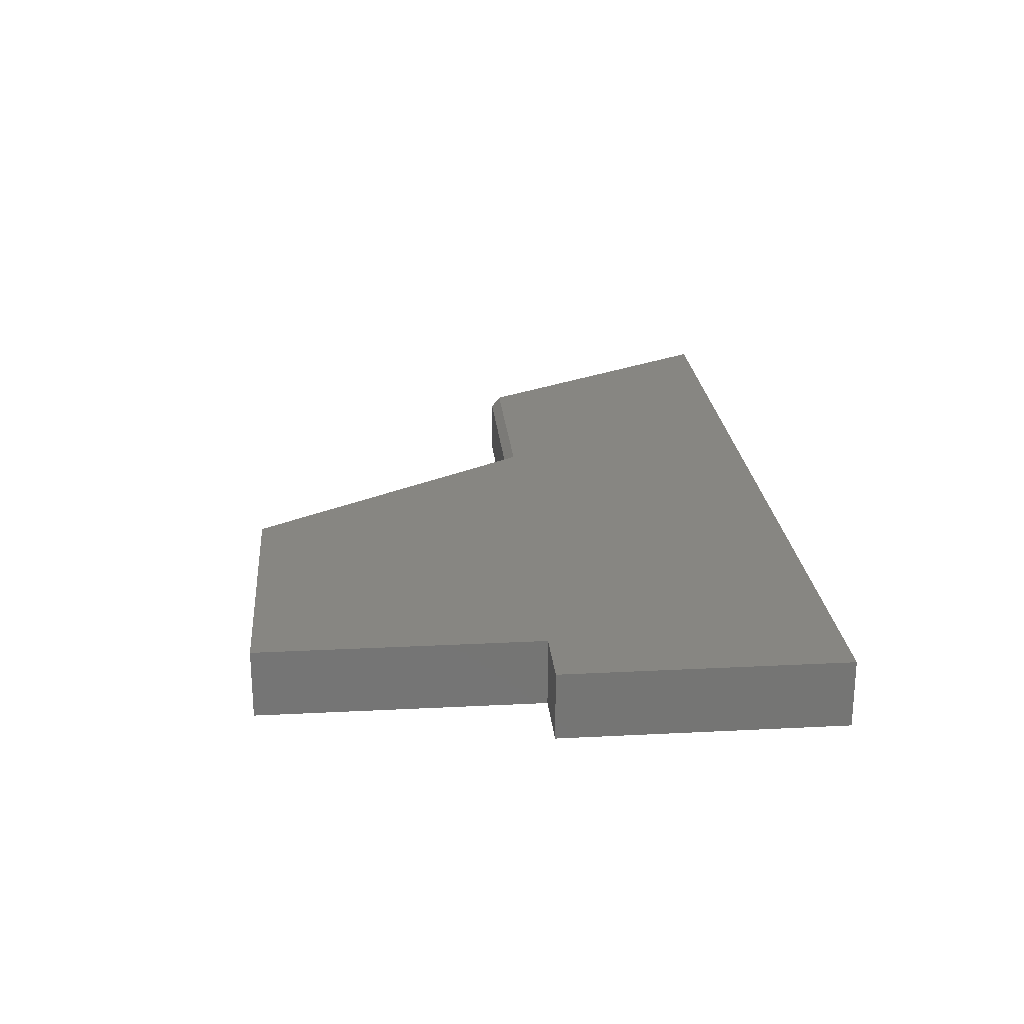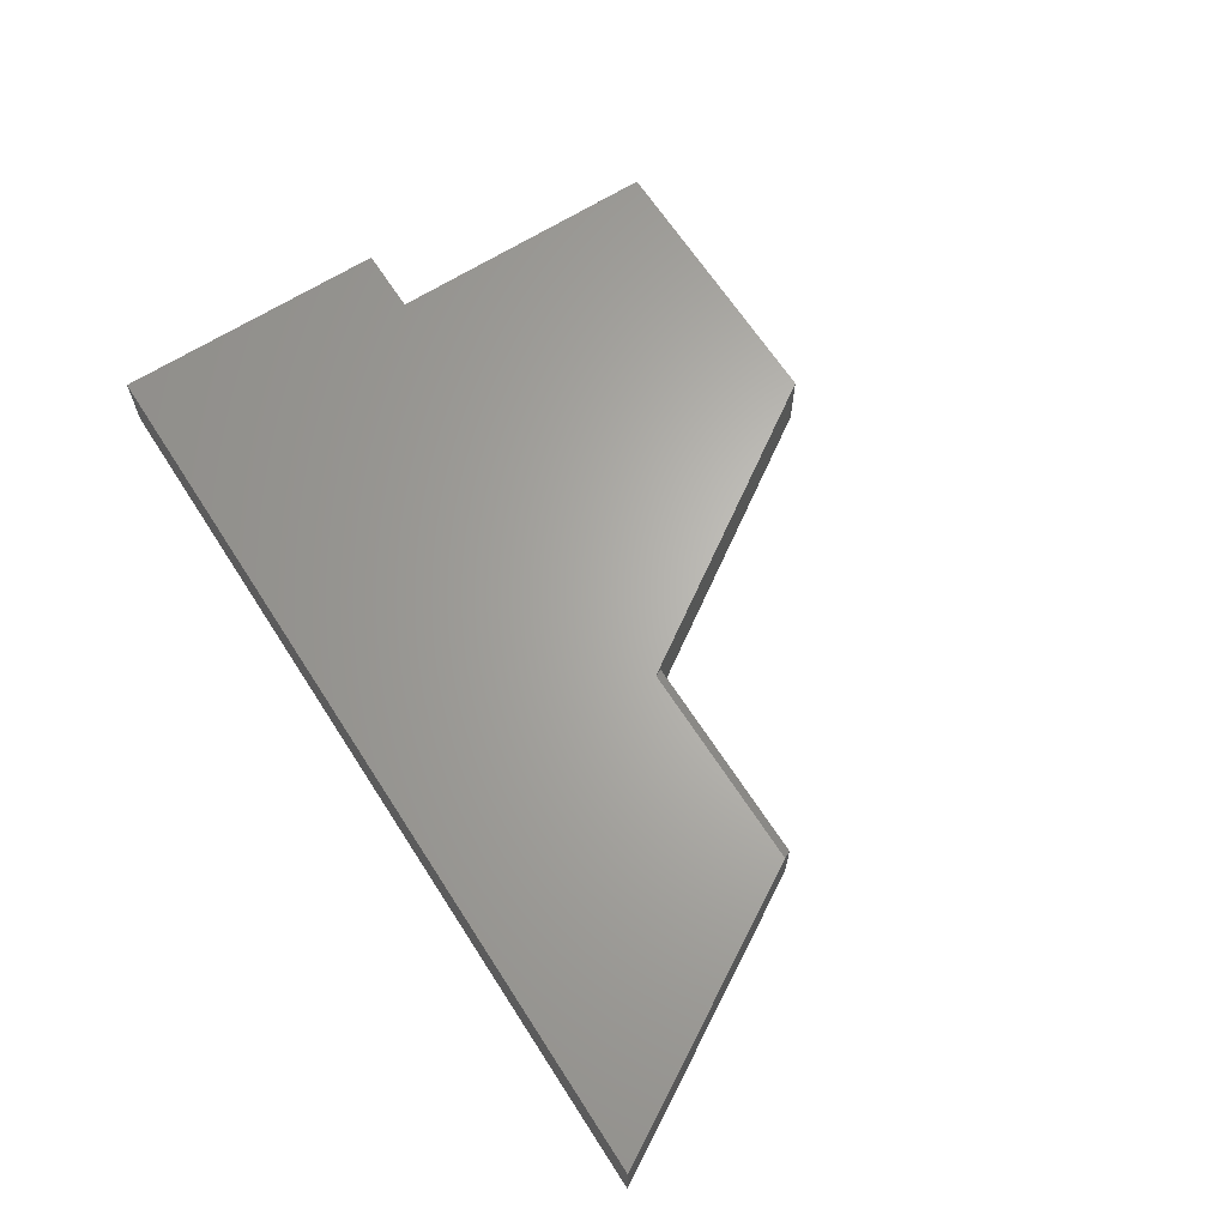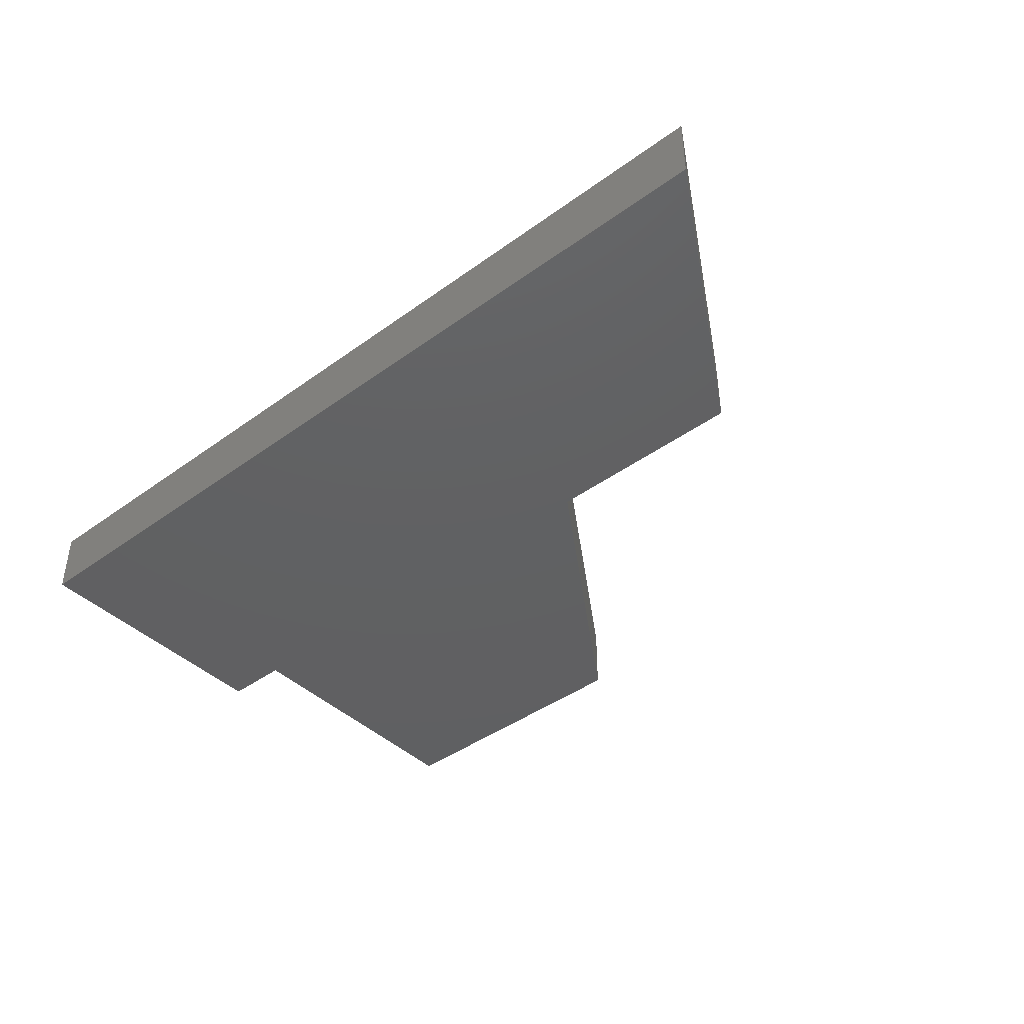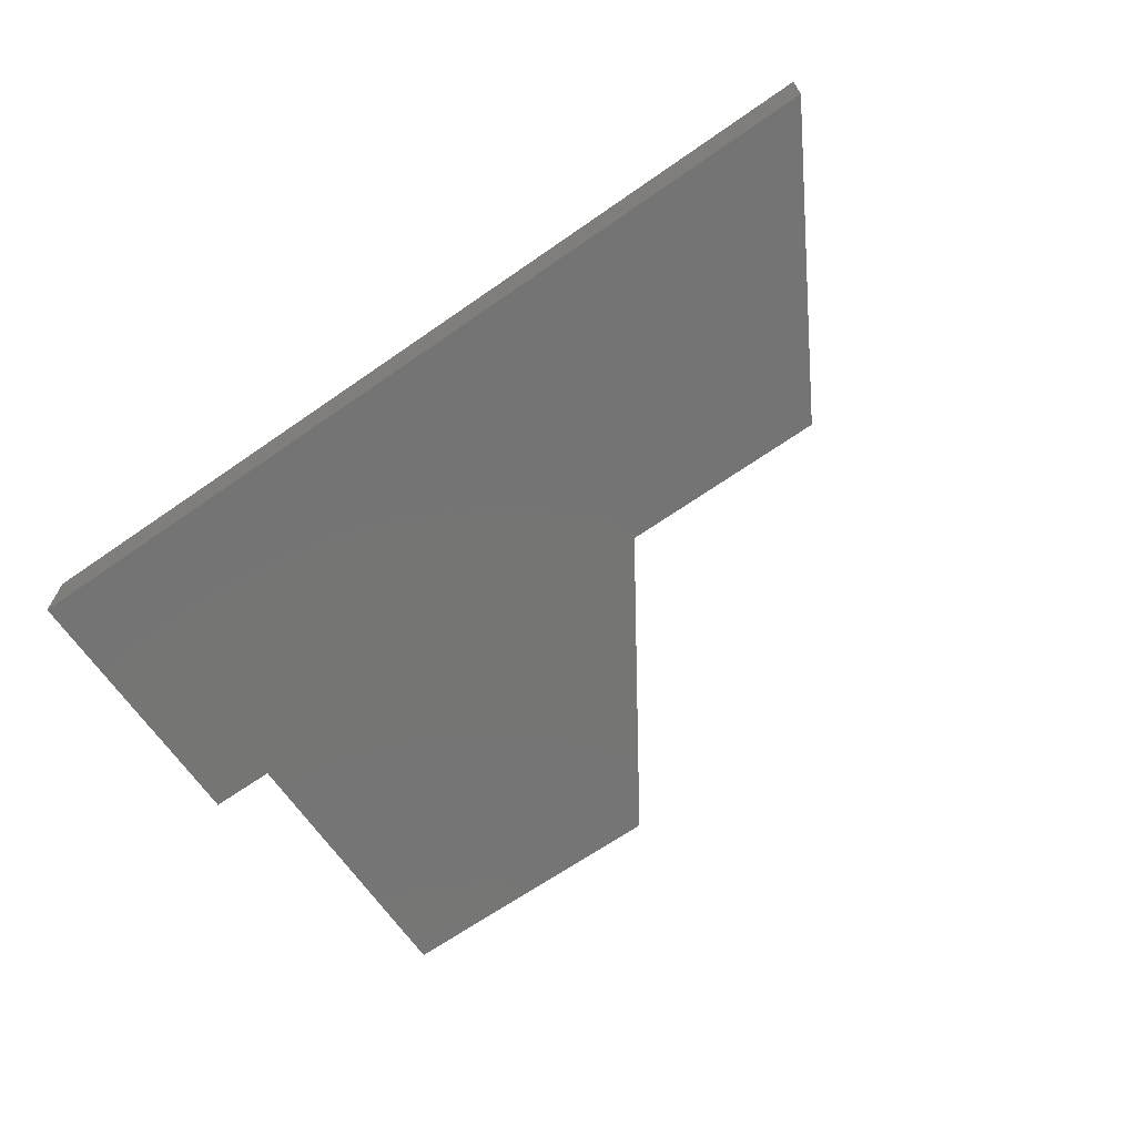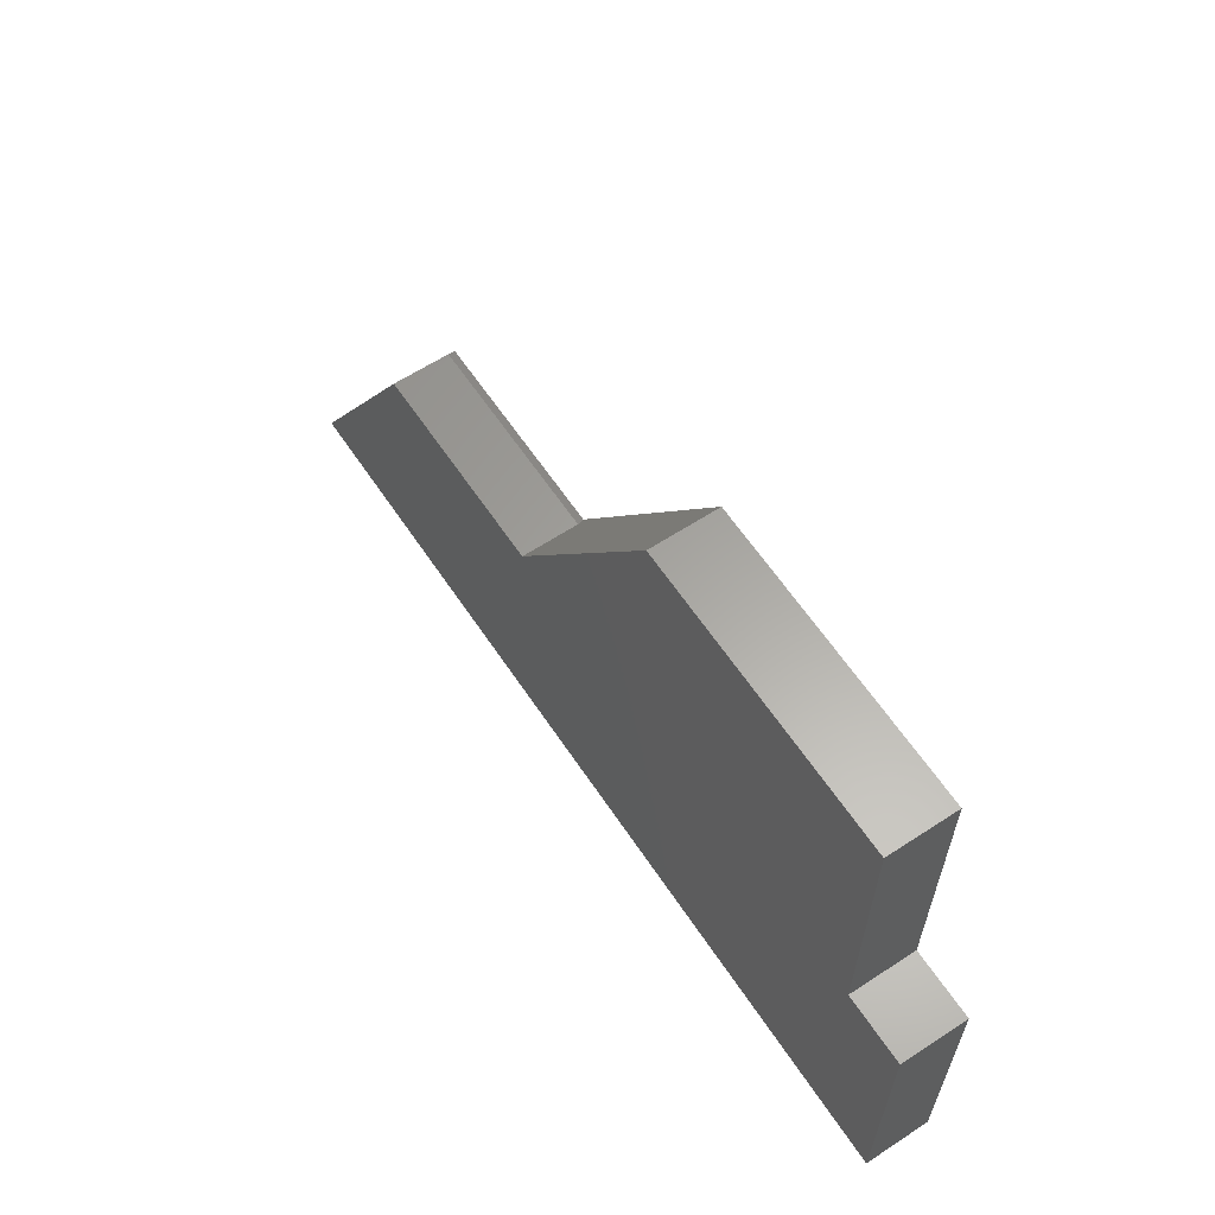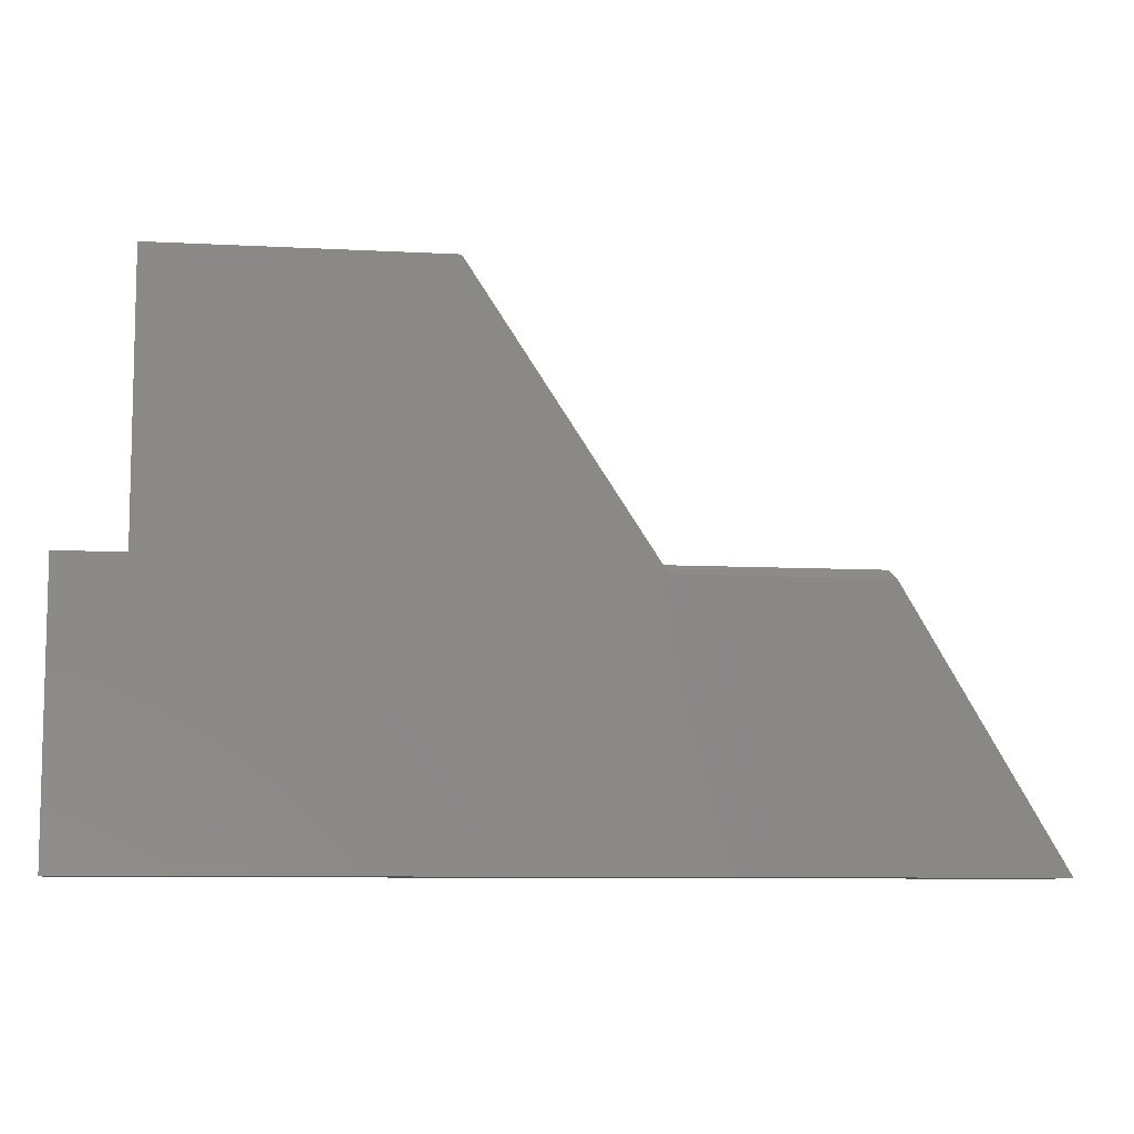
<metadata>
{"format":"stl","ext":"stl","renderer":"f3d","projection":"perspective","resolution":1024,"background":"white","views":[{"elev":23.1,"azim":85.0,"up":"+Y"},{"elev":65.1,"azim":-122.7,"up":"+Y"},{"elev":-42.1,"azim":-138.9,"up":"+Y"},{"elev":-67.0,"azim":-145.1,"up":"+Y"},{"elev":61.8,"azim":56.4,"up":"+Z"},{"elev":-8.6,"azim":171.9,"up":"+Z"}]}
</metadata>
<code>
# stl→obj: 18 verts, 32 faces
v 0.6947 -0.05469 0.4579
v 0.6947 0 0.4579
v 0.4579 -0.05469 0.4579
v 0.4579 0 0.4579
v 0.3028 0 0.2211
v 0.6947 0 0.2289
v 0.75 0 0.2289
v 0.75 0 -4.592e-17
v 0 0 0
v 0.1296 0 0.2211
v 0 -0.05469 0
v 0.1342 -0.05469 0.2289
v 0.1342 -0.007812 0.2289
v 0.3079 -0.05469 0.2289
v 0.3079 -0.007812 0.2289
v 0.75 -0.05469 -4.592e-17
v 0.75 -0.05469 0.2289
v 0.6947 -0.05469 0.2289
f 1 2 3
f 3 2 4
f 5 4 2
f 5 2 6
f 5 6 7
f 5 7 8
f 5 8 9
f 5 9 10
f 9 11 10
f 10 11 12
f 10 12 13
f 14 15 12
f 12 15 13
f 14 3 15
f 15 3 4
f 15 4 5
f 16 8 17
f 17 8 7
f 15 5 13
f 13 5 10
f 11 16 17
f 11 17 18
f 11 18 14
f 11 14 12
f 14 18 3
f 3 18 1
f 18 6 1
f 1 6 2
f 17 7 18
f 18 7 6
f 11 9 16
f 16 9 8

</code>
